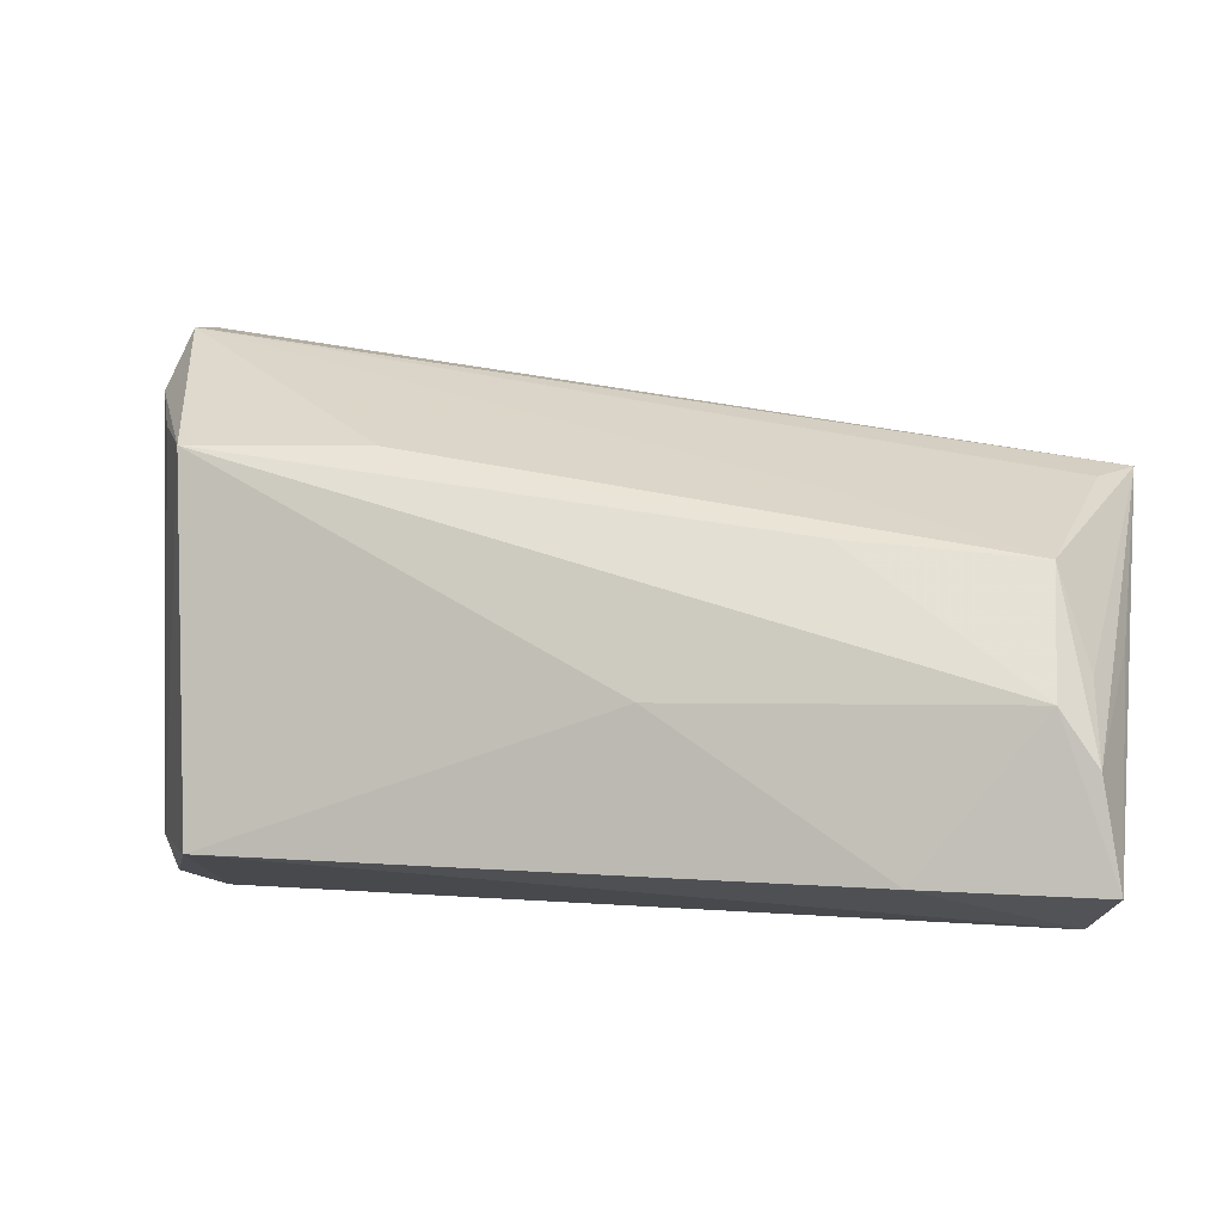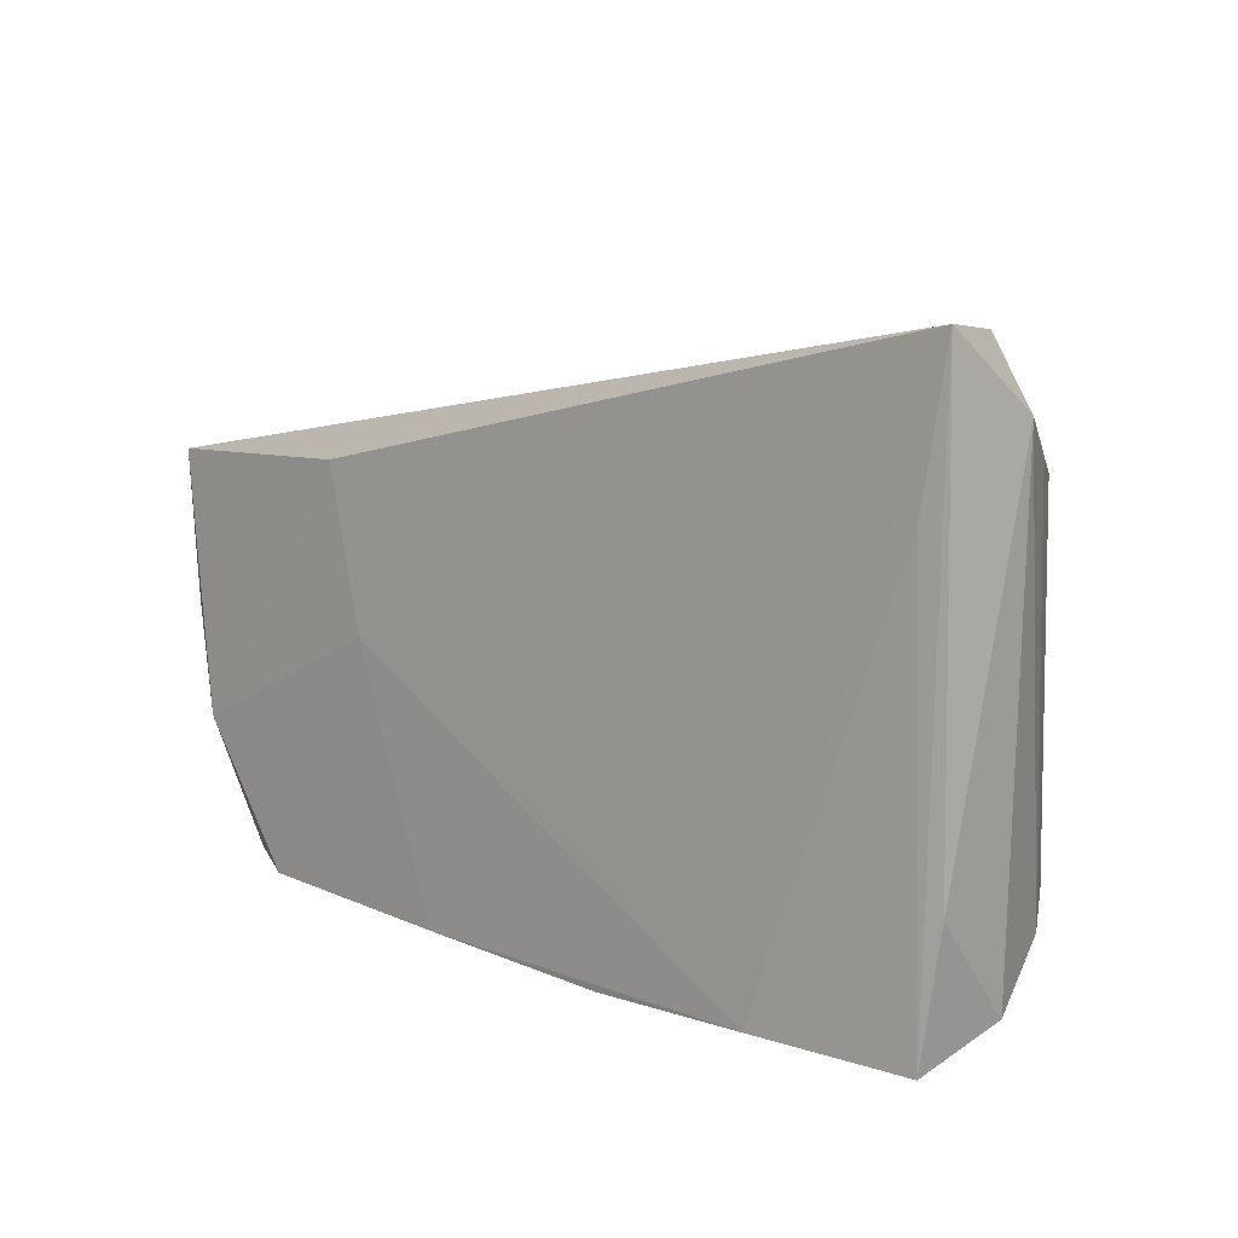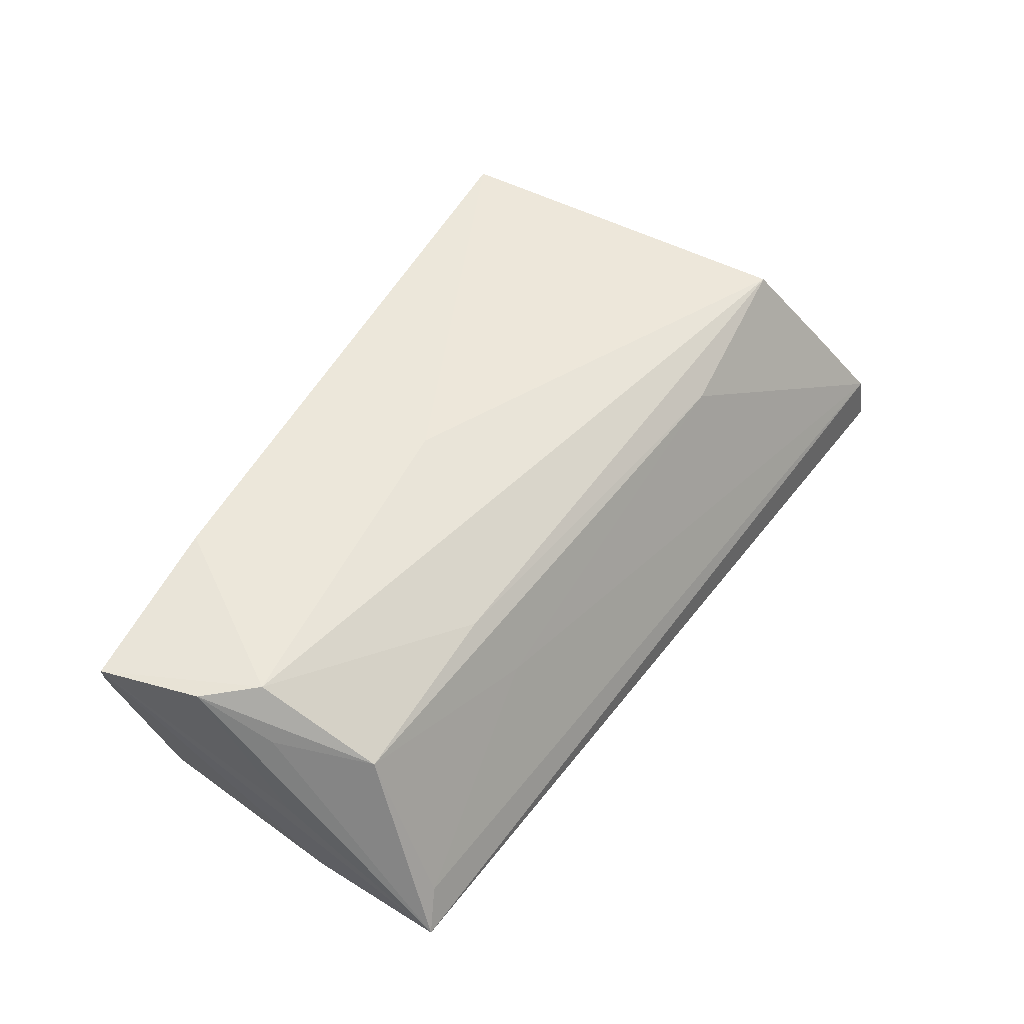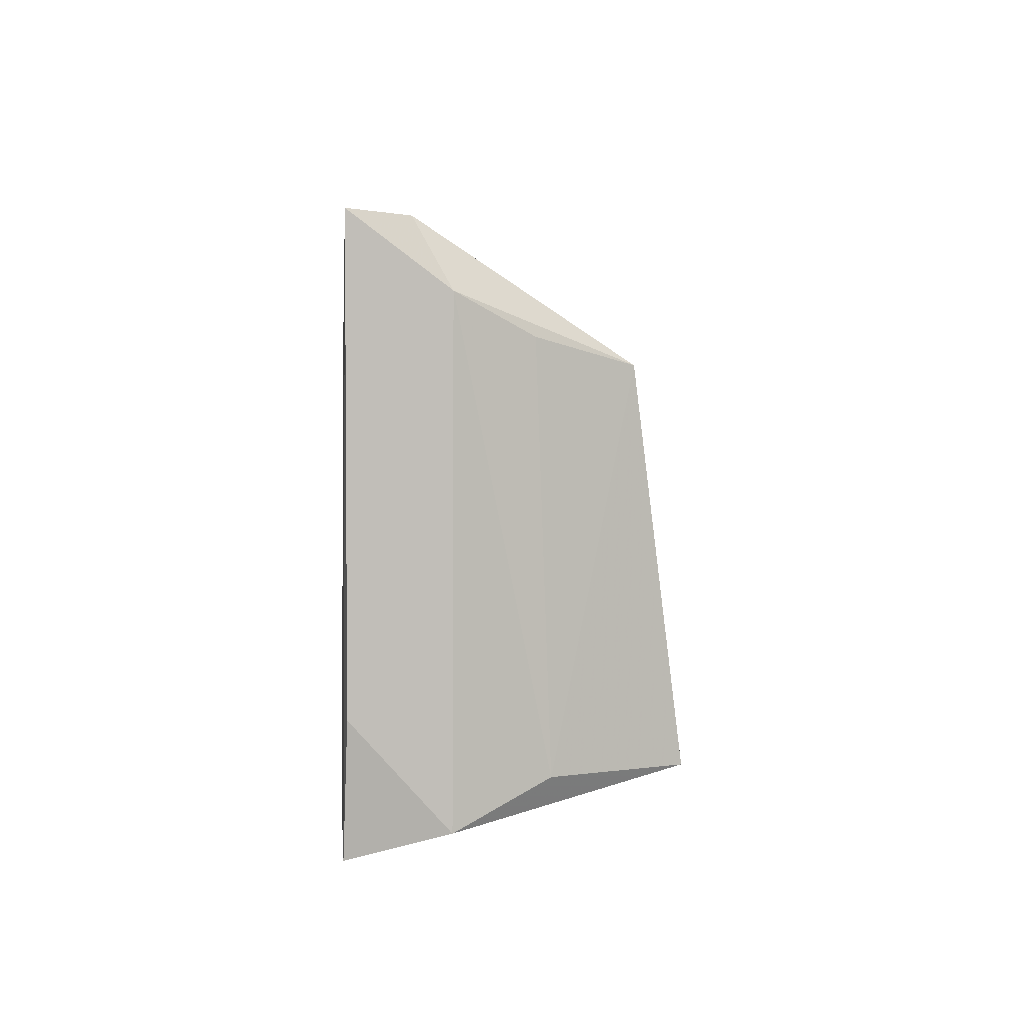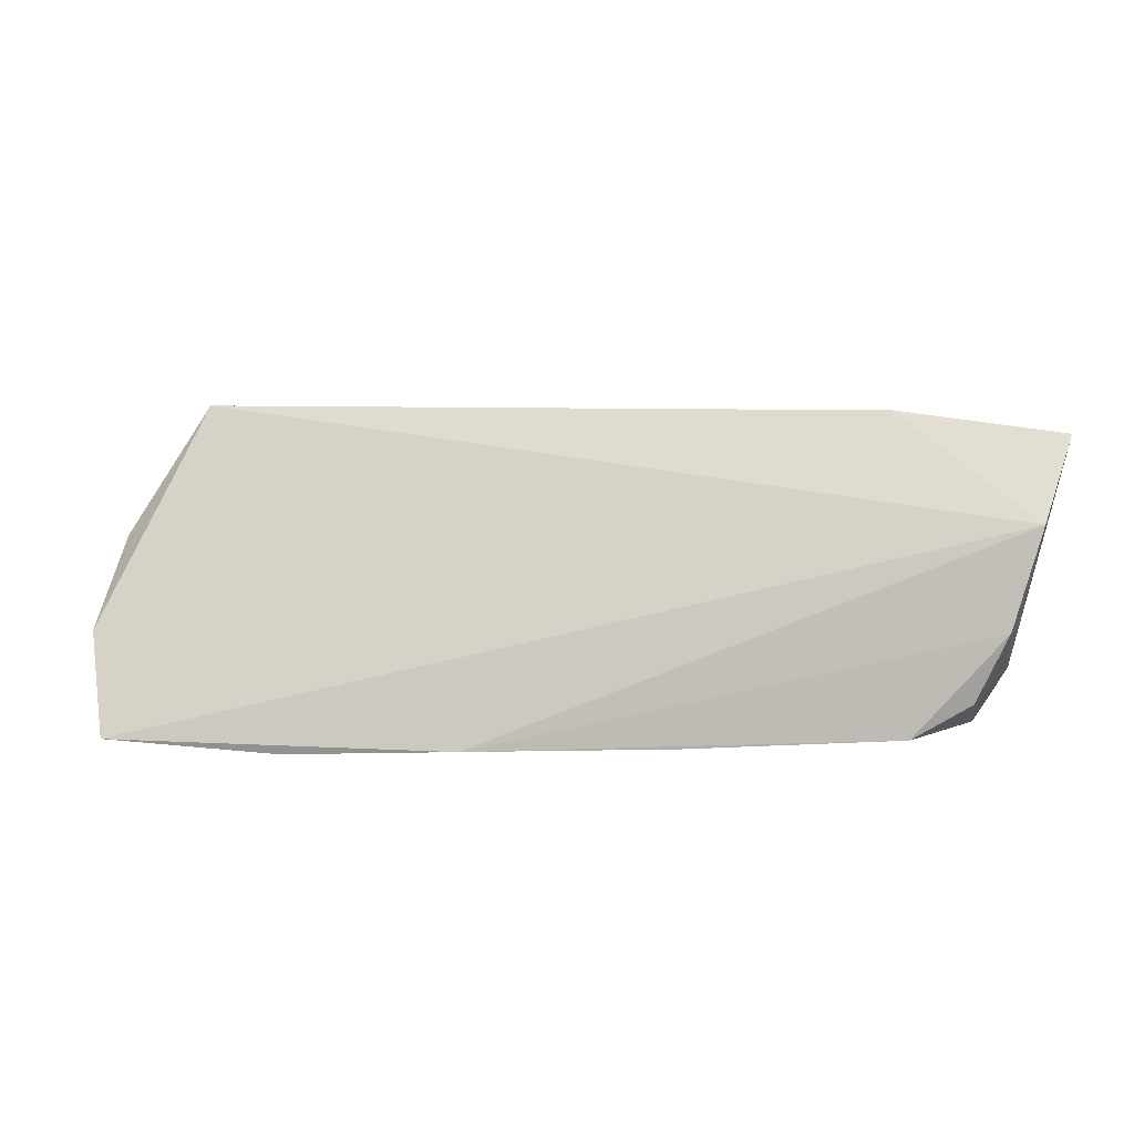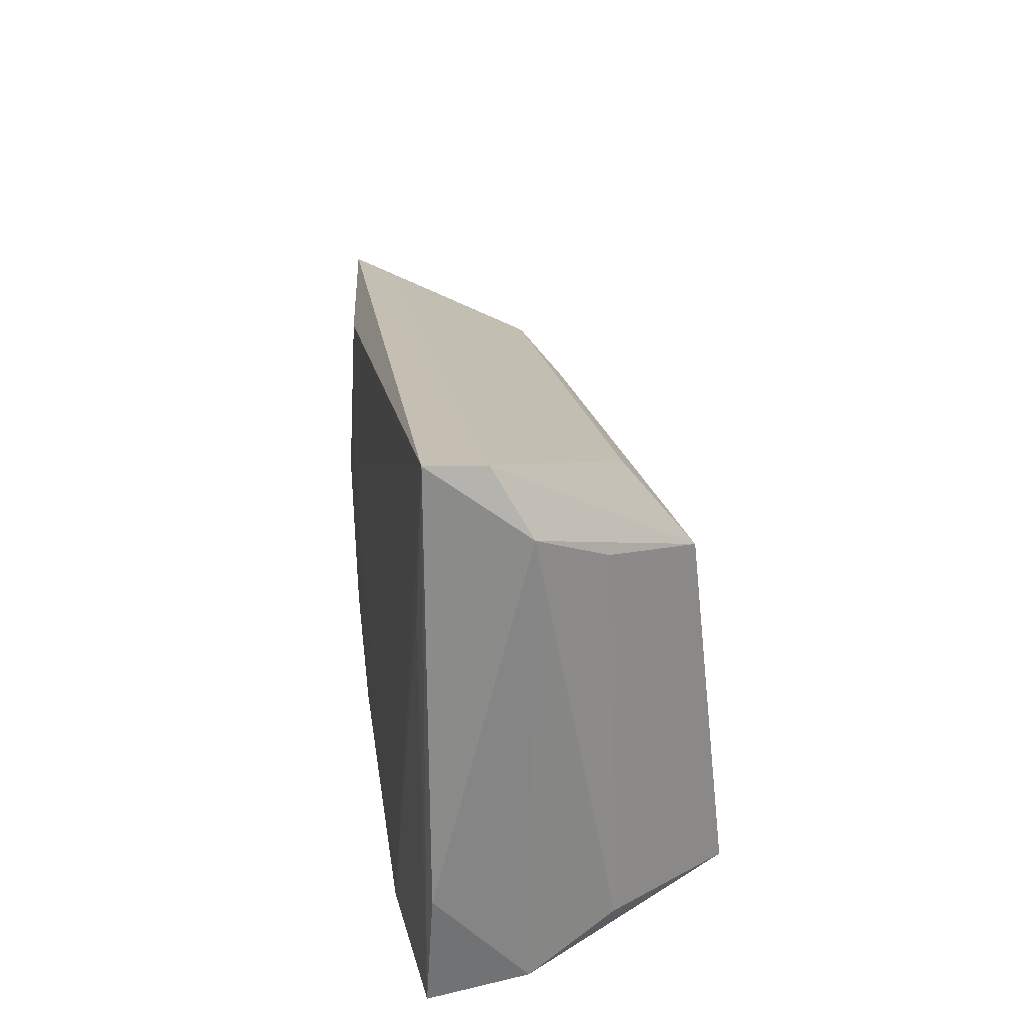
<metadata>
{"format":"obj","ext":"obj","renderer":"f3d","projection":"perspective","resolution":1024,"background":"white","views":[{"elev":1.2,"azim":15.6,"up":"+Y"},{"elev":9.6,"azim":-136.6,"up":"+Y"},{"elev":50.7,"azim":116.5,"up":"+Z"},{"elev":2.9,"azim":-89.4,"up":"+Y"},{"elev":2.1,"azim":-4.7,"up":"+Z"},{"elev":27.1,"azim":-97.9,"up":"+Y"}]}
</metadata>
<code>
v 0.04743 -0.02381 -0.003917
v 0.04772 -0.00786 -0.01503
v 0.0483 0.01121 0.009801
v -0.04529 -0.01802 0.006546
v 0.009966 -0.002378 0.01943
v 0.02586 0.01812 0.004227
v 0.04922 -0.002093 0.01785
v 0.0542 0.02079 -0.01249
v -0.01108 -0.02602 -0.01565
v -0.0461 0.02105 -0.01391
v -0.02938 -0.02563 -0.01575
v -0.04881 0.0378 -0.01339
v 0.01191 -0.0248 -0.01575
v 0.05519 -0.0197 0.01728
v -0.04808 0.03711 -0.006988
v 0.04906 -0.0171 -0.008133
v 0.05089 0.01962 -0.008169
v 0.02205 0.003884 -0.01575
v -0.04978 0.0298 -0.0029
v 0.02711 0.02163 -0.01498
v -0.02123 -0.02101 0.01057
v -0.04836 -0.02306 -0.003138
v 0.05162 0.004231 -0.01332
v 0.05326 -0.008125 0.01731
v 0.05433 0.00286 0.002655
v 0.05097 -0.02404 0.007546
v -0.04927 -0.01178 -0.01332
v -0.03673 -0.01823 0.02006
v 0.02715 0.01319 0.012
v 0.04379 -0.02273 -0.01158
v 0.05206 0.0003531 0.01212
v 0.03564 -0.01919 0.01978
v -0.0473 -0.02602 -0.01394
v -0.04569 0.02552 0.004993
v 0.03661 -0.02361 -0.01522
v -0.03971 0.02287 0.01491
v -0.01927 0.02271 0.01125
f 19 12 27
f 27 12 33
f 21 28 33
f 15 12 19
f 36 15 19
f 12 15 8
f 33 28 22
f 22 27 33
f 19 27 22
f 16 30 2
f 33 12 10
f 10 11 33
f 12 11 10
f 18 11 12
f 2 30 35
f 35 18 2
f 34 36 19
f 15 36 37
f 3 37 29
f 29 37 36
f 3 8 17
f 17 8 15
f 3 24 31
f 31 8 3
f 24 8 31
f 25 24 14
f 14 8 25
f 25 8 24
f 2 8 23
f 23 16 2
f 23 8 14
f 14 16 23
f 20 8 2
f 2 18 20
f 12 8 20
f 20 18 12
f 11 18 13
f 18 35 13
f 26 16 14
f 14 32 26
f 26 21 33
f 28 21 26
f 26 32 28
f 5 36 28
f 28 32 5
f 4 22 28
f 28 36 4
f 36 34 4
f 19 22 4
f 4 34 19
f 3 17 6
f 6 17 15
f 6 37 3
f 15 37 6
f 33 11 9
f 11 13 9
f 9 26 33
f 9 13 35
f 1 35 30
f 30 16 1
f 16 26 1
f 1 9 35
f 26 9 1
f 7 5 32
f 14 24 7
f 7 32 14
f 7 24 3
f 3 29 7
f 7 29 36
f 36 5 7

</code>
